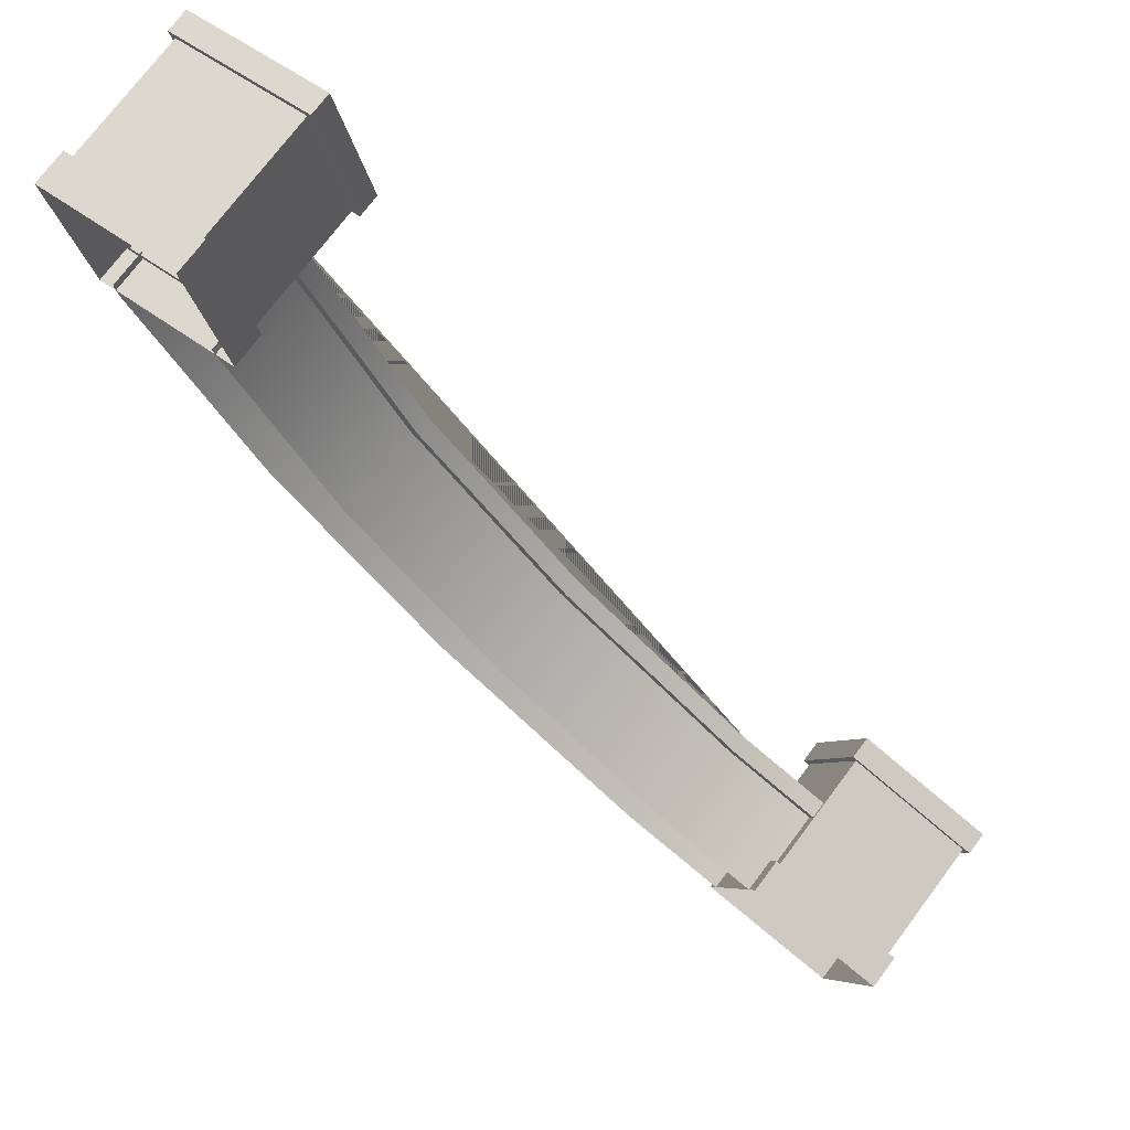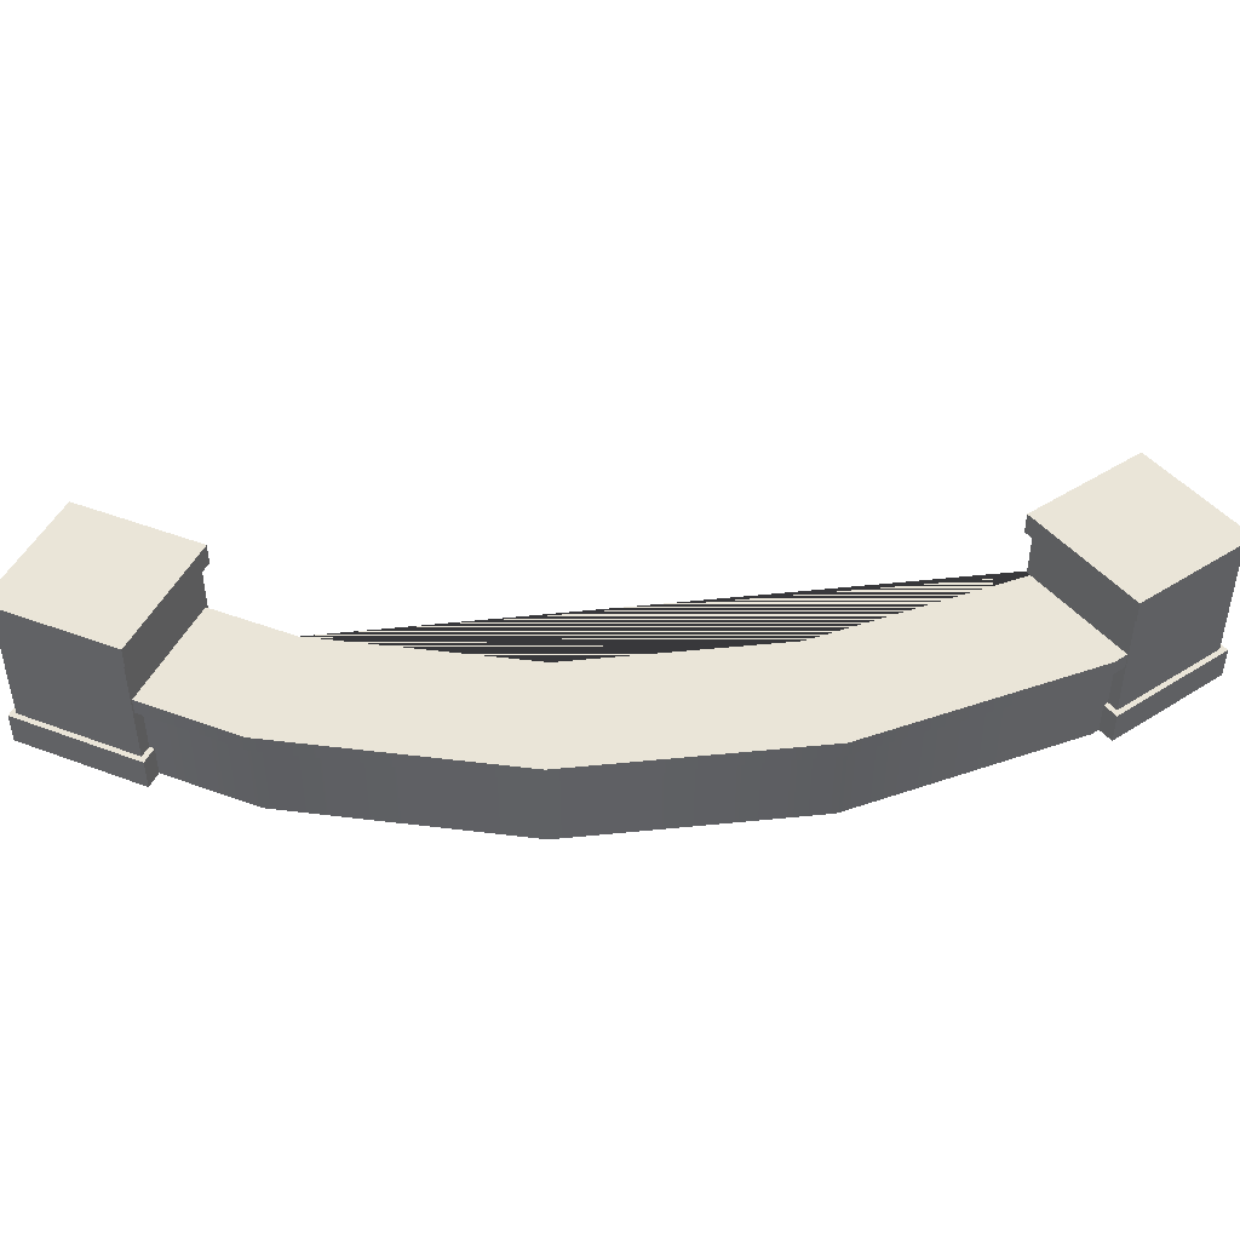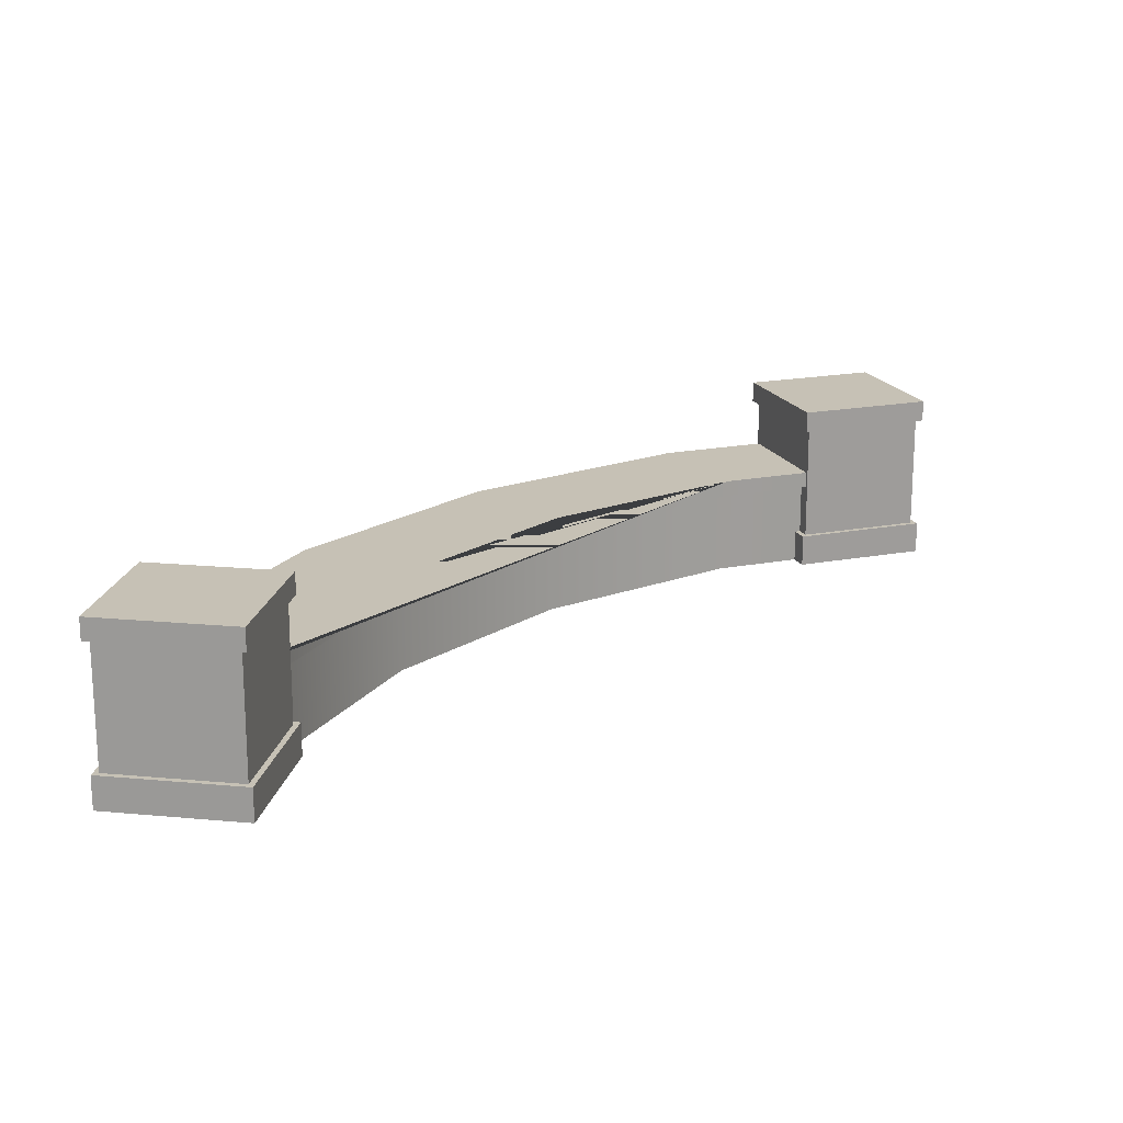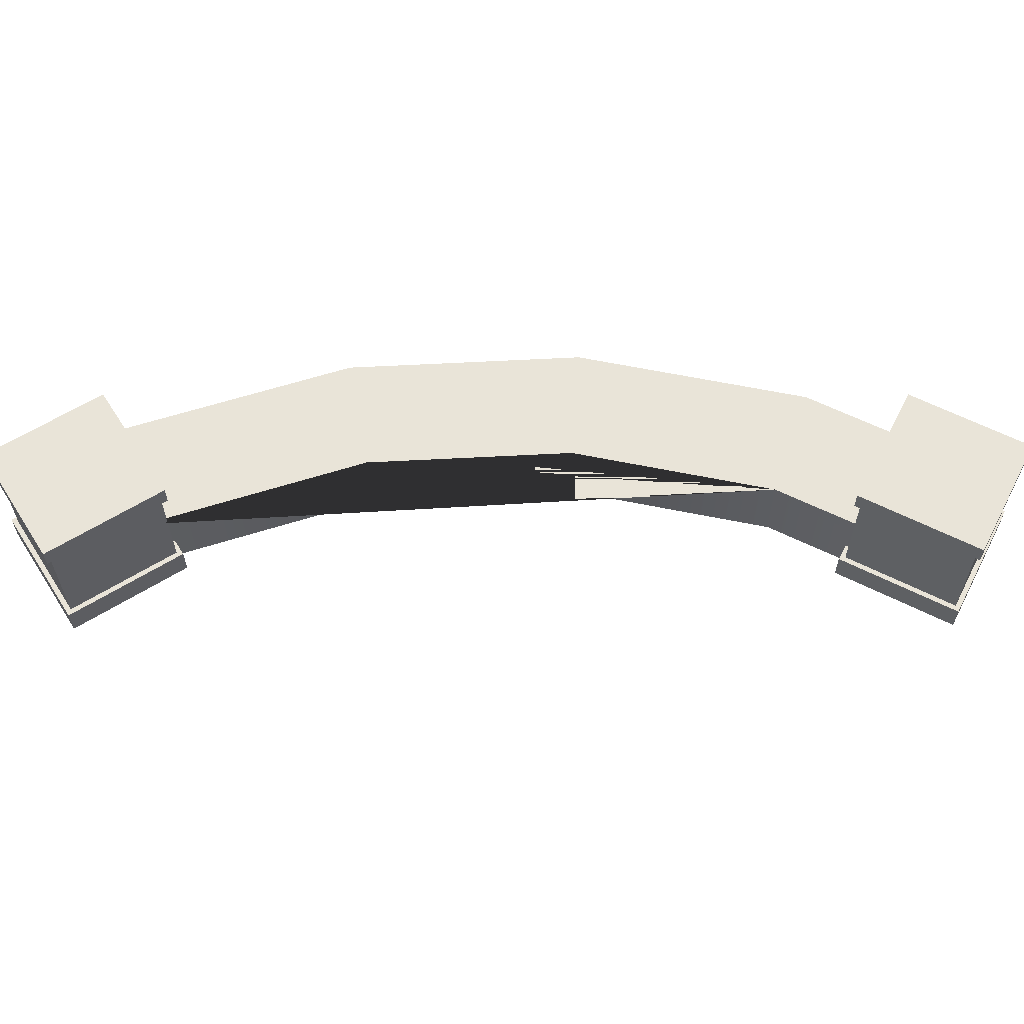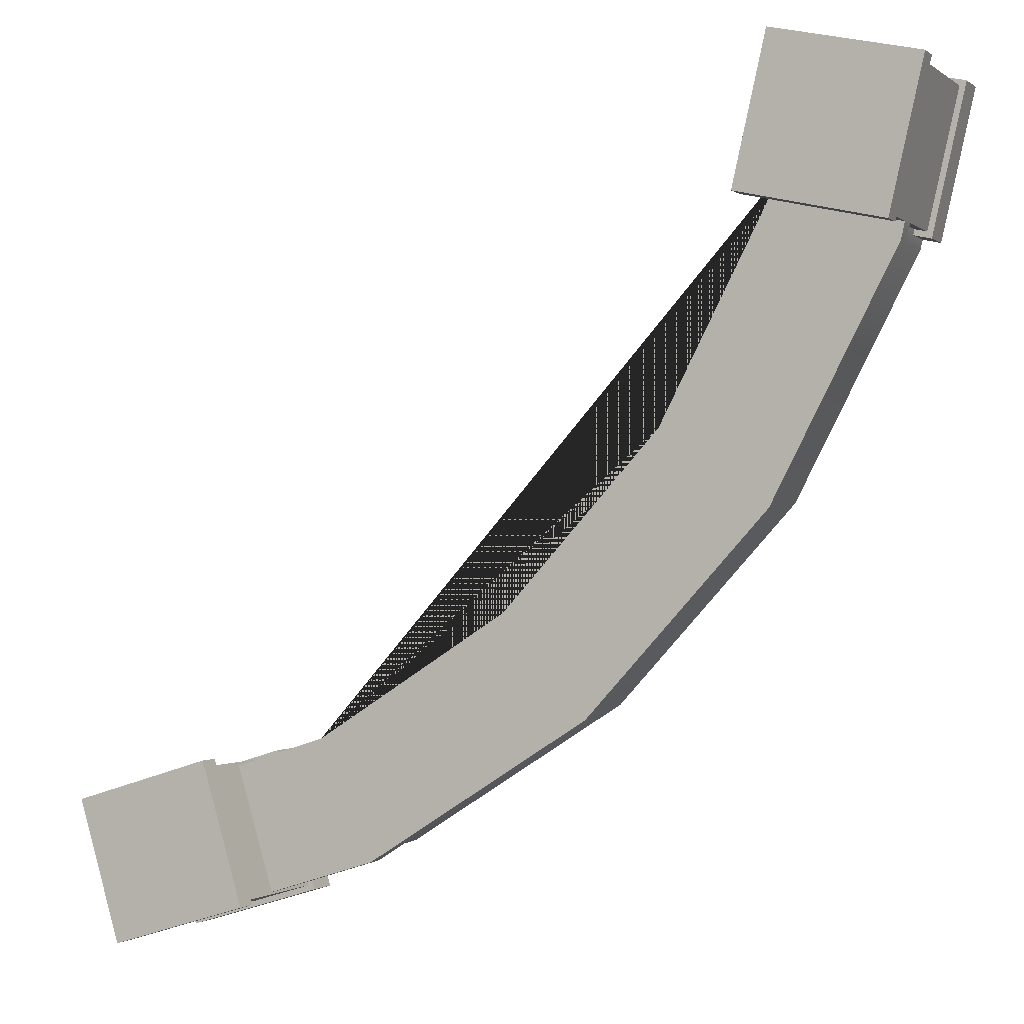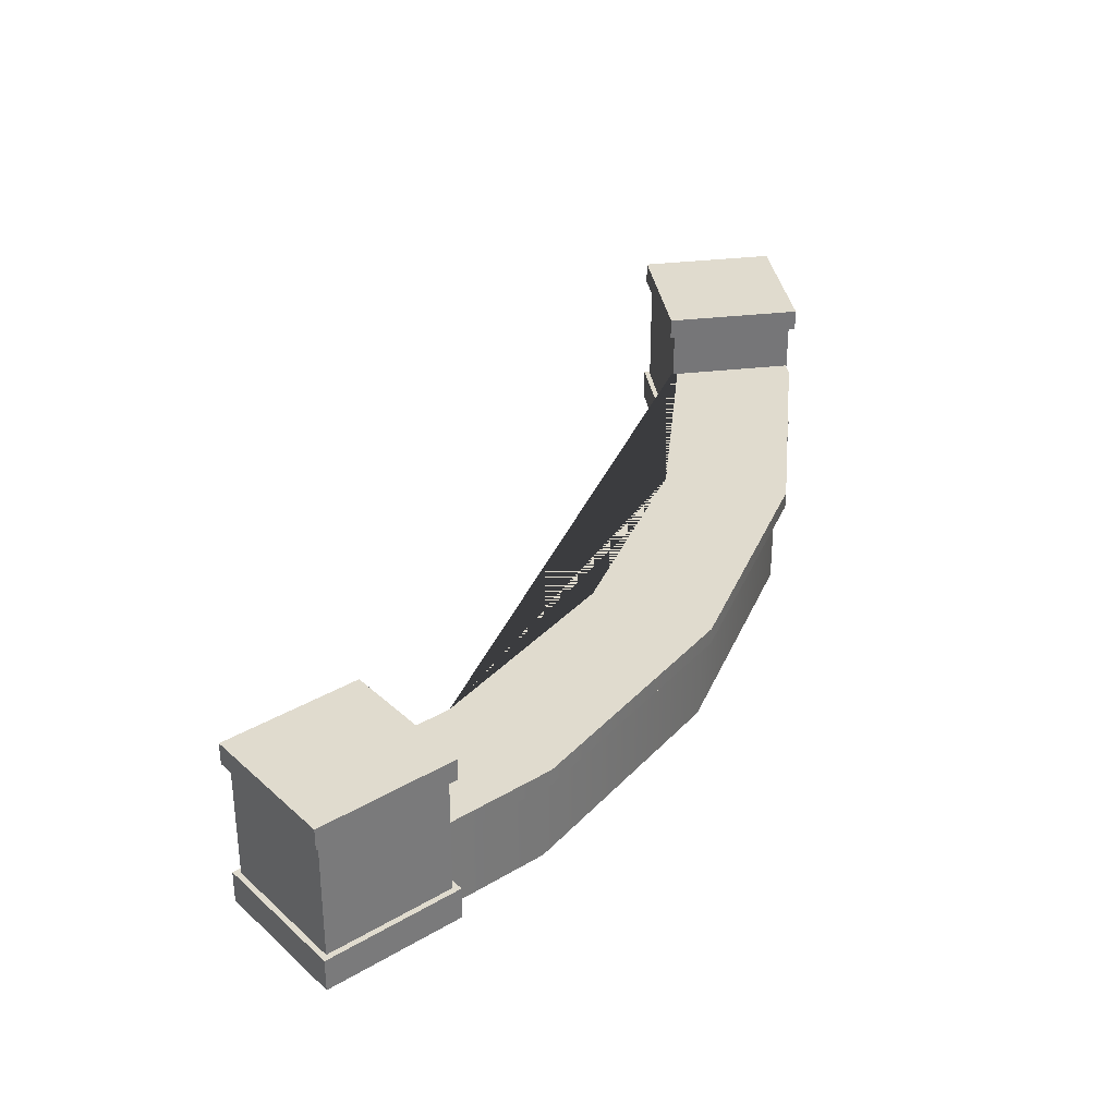
<metadata>
{"format":"obj","ext":"obj","renderer":"f3d","projection":"perspective","resolution":1024,"background":"white","views":[{"elev":74.1,"azim":36.9,"up":"+Z"},{"elev":44.7,"azim":-139.3,"up":"+Y"},{"elev":18.7,"azim":-2.9,"up":"+Y"},{"elev":60.7,"azim":44.4,"up":"+Y"},{"elev":-1.2,"azim":-155.7,"up":"+Z"},{"elev":33.6,"azim":158.0,"up":"+Y"}]}
</metadata>
<code>
g Mesh1 wall_curved Model
v 110.5 0 -116.3
v 127.6 0 -121.7
v 127.6 16 -121.7
v 110.5 16 -116.3
f 1 2 3 4
v 111.3 16 -114.5
f 5 4 3
v 76.37 16 -92.21
f 6 4 5
v 75.07 16 -93.75
f 6 7 4
v 48.36 16 -61.64
f 8 7 6
v 46.71 16 -62.8
f 8 9 7
v 29.21 16 -24.86
f 10 9 8
v 27.32 16 -25.55
f 10 11 9
v 28.72 16 -22.63
f 12 11 10
v 27.2 16 -25.02
f 12 13 11
v 8.649 16 -29.13
f 12 14 13
v 6.264 16 -27.61
f 15 14 12
v 7.414 16 -32.8
f 14 15 16
v 6.264 19 -27.61
v 7.414 19 -32.8
f 16 15 17 18
v 111.3 19 -114.5
v 129.9 19 -120.3
v 125.9 19 -143.2
v 101.5 19 -135.5
v 61.46 19 -110
v 29.35 19 -74.95
v 28.72 19 -22.63
v 29.21 19 -24.86
v 48.36 19 -61.64
v 76.37 19 -92.21
f 19 20 21 22 23 24 18 17 25 26 27 28
v 129.9 16 -120.3
f 5 29 20 19
f 5 3 29
v 125.9 16 -143.2
f 3 30 29
v 124.3 16 -140.6
f 31 30 3
v 102.4 16 -133.7
f 32 30 31
v 101.5 16 -135.5
f 32 33 30
v 62.75 16 -108.4
f 34 33 32
v 61.46 16 -110
f 34 35 33
v 31.01 16 -73.79
f 36 35 34
v 29.35 16 -74.95
f 36 37 35
v 9.31 16 -32.11
f 38 37 36
f 38 16 37
f 16 38 14
v 9.31 0 -32.11
v 8.649 0 -29.13
f 39 40 14 38
v 31.01 0 -73.79
f 41 39 38 36
v 62.75 0 -108.4
f 42 41 36 34
v 102.4 0 -133.7
f 43 42 34 32
v 124.3 0 -140.6
f 44 43 32 31
f 37 16 18 24
f 35 37 24 23
f 33 35 23 22
f 30 33 22 21
f 6 5 19 28
f 8 6 28 27
f 10 8 27 26
f 12 10 26 25
v 27.2 0 -25.02
v 27.32 0 -25.55
f 45 46 11 13
v 46.71 0 -62.8
f 46 47 9 11
v 75.07 0 -93.75
f 47 48 7 9
f 48 1 4 7
g Mesh2 wall_end1 Model
v 128.1 28 -119.1
v 128.1 6 -119.1
v 151 6 -126.1
v 151 28 -126.1
f 49 50 51 52
v 121 28 -142.1
v 121 6 -142.1
f 53 54 50 49
v 144 28 -149.1
v 144 6 -149.1
f 55 56 54 53
f 52 51 56 55
v 144.7 6 -150.3
f 57 56 51
f 57 54 56
v 119.8 6 -142.7
f 54 57 58
v 144.7 0 -150.3
v 119.8 0 -142.7
f 58 57 59 60
v 152.3 6 -125.5
v 152.3 0 -125.5
f 57 61 62 59
f 57 51 61
f 50 61 51
v 127.4 6 -117.9
f 50 63 61
f 54 63 50
f 63 54 58
v 127.4 0 -117.9
f 63 58 60 64
f 61 63 64 62
v 144.7 28 -150.3
f 55 65 52
f 53 65 55
v 119.8 28 -142.7
f 65 53 66
v 127.4 28 -117.9
f 53 67 66
f 67 53 49
v 152.3 28 -125.5
f 67 49 68
f 68 49 52
f 52 65 68
v 144.7 32 -150.3
v 152.3 32 -125.5
f 68 65 69 70
v 119.8 32 -142.7
f 65 66 71 69
v 127.4 32 -117.9
f 66 67 72 71
f 67 68 70 72
f 71 72 70 69
g Mesh3 wall_end2 Model
v 24.58 28 -1.199
v 24.58 6 -1.199
v 29.98 6 -24.58
v 29.98 28 -24.58
f 73 74 75 76
v 1.199 28 -6.598
v 1.199 6 -6.598
f 77 78 74 73
v 6.598 28 -29.98
v 6.598 6 -29.98
f 79 80 78 77
f 76 75 80 79
v 5.849 6 -31.18
f 81 80 75
f 81 78 80
v 1.066e-14 6 -5.849
f 78 81 82
v 5.849 0 -31.18
v 1.066e-14 0 -5.849
f 82 81 83 84
v 31.18 6 -25.33
v 31.18 0 -25.33
f 81 85 86 83
f 81 75 85
f 74 85 75
v 25.33 6 -8.882e-16
f 74 87 85
f 78 87 74
f 87 78 82
v 25.33 0 -8.882e-16
f 87 82 84 88
f 85 87 88 86
v 5.849 28 -31.18
f 79 89 76
f 77 89 79
v 1.066e-14 28 -5.849
f 89 77 90
v 25.33 28 -8.882e-16
f 77 91 90
f 91 77 73
v 31.18 28 -25.33
f 91 73 92
f 92 73 76
f 76 89 92
v 5.849 32 -31.18
v 31.18 32 -25.33
f 92 89 93 94
v 1.066e-14 32 -5.849
f 89 90 95 93
v 25.33 32 -8.882e-16
f 90 91 96 95
f 91 92 94 96
f 95 96 94 93

</code>
